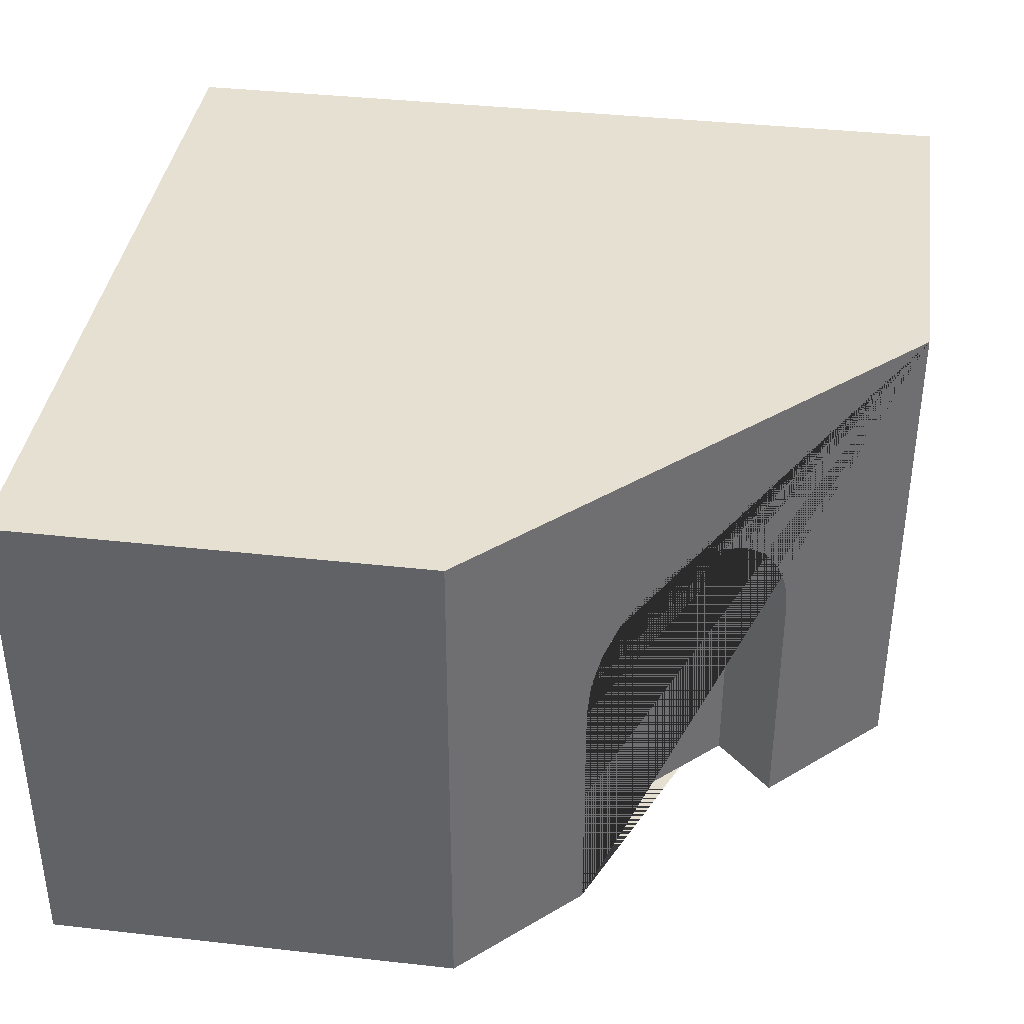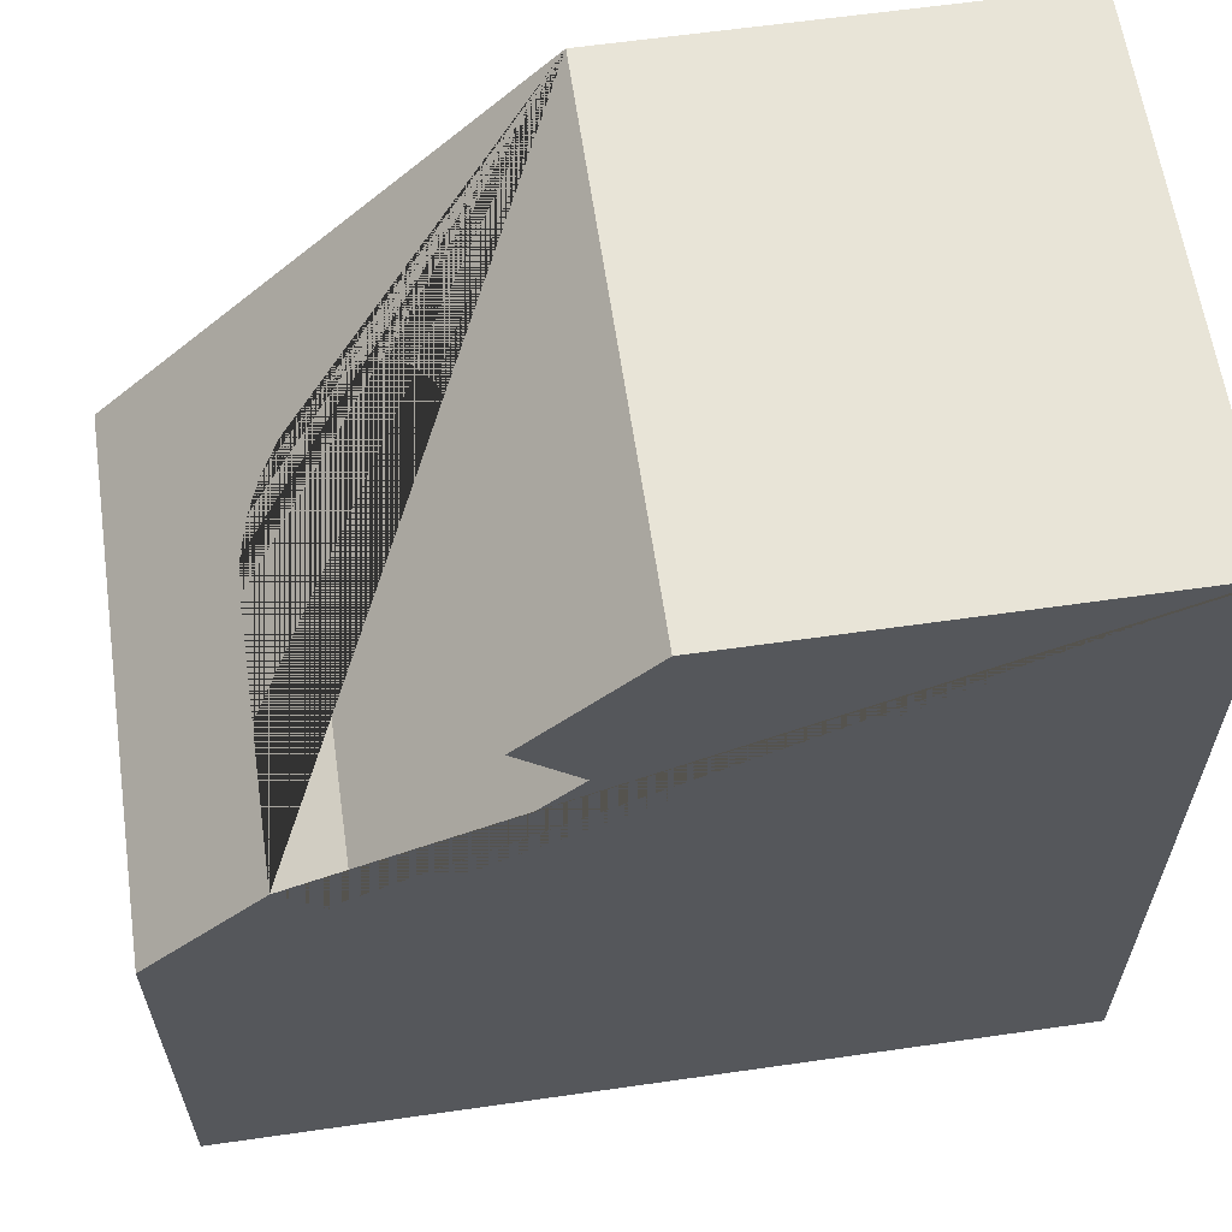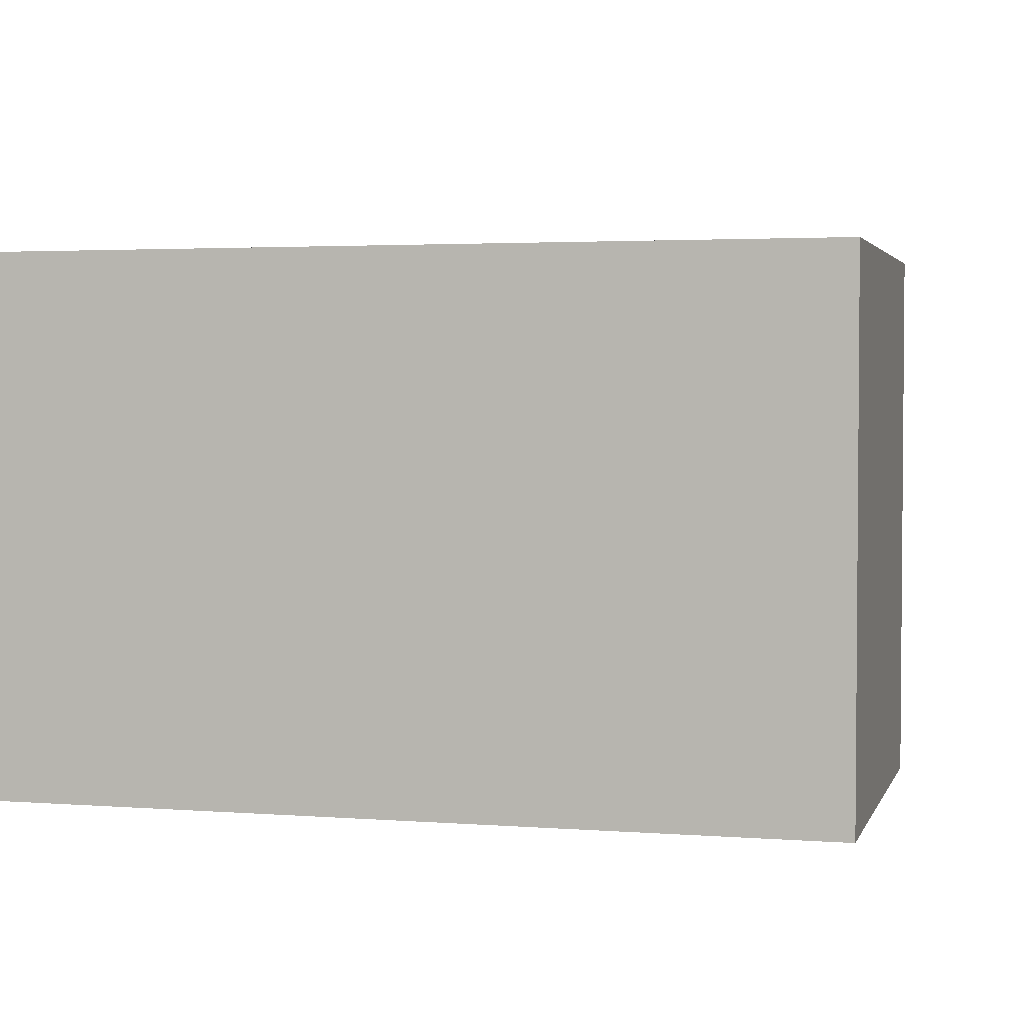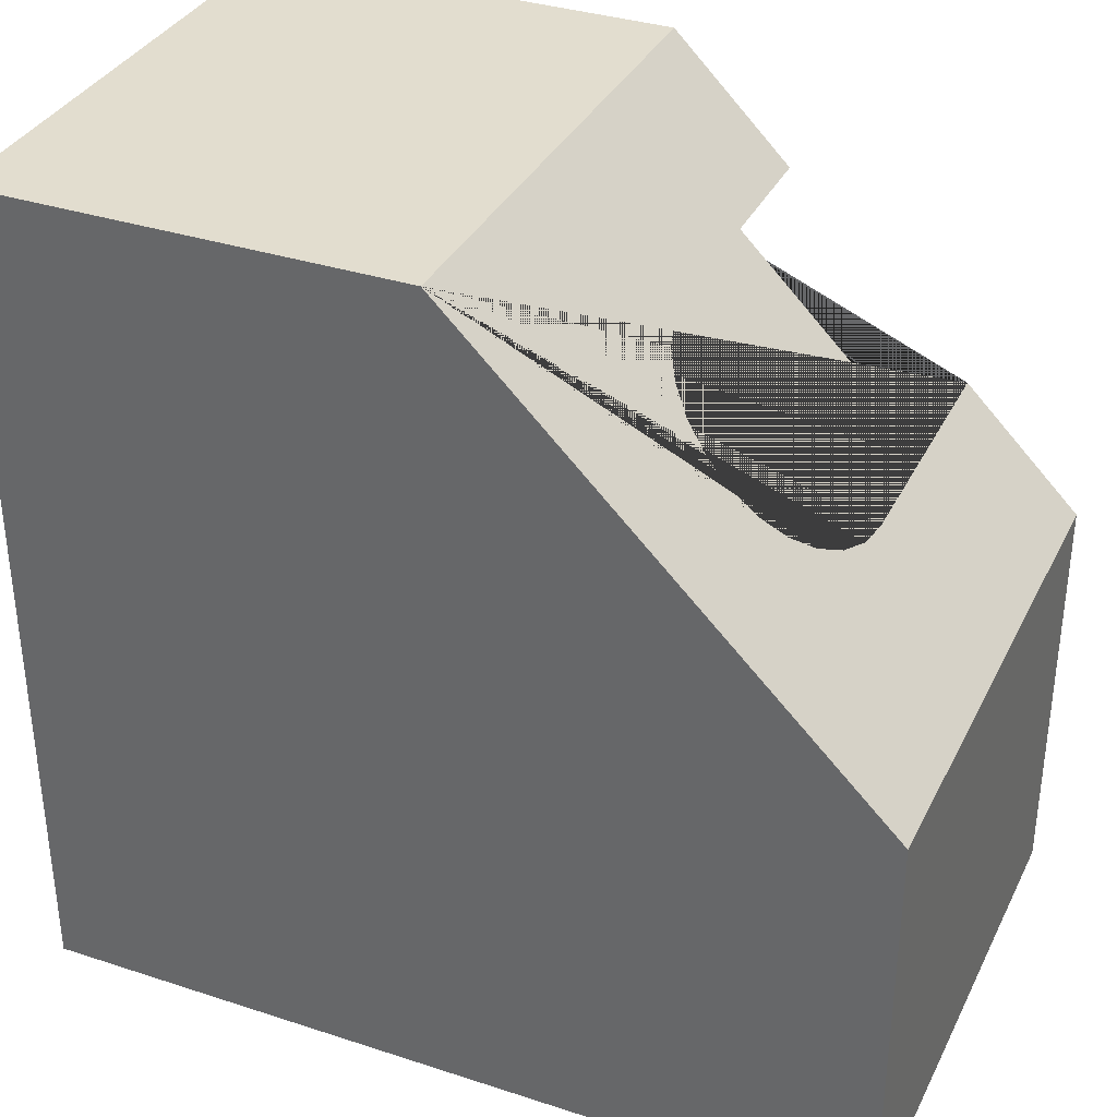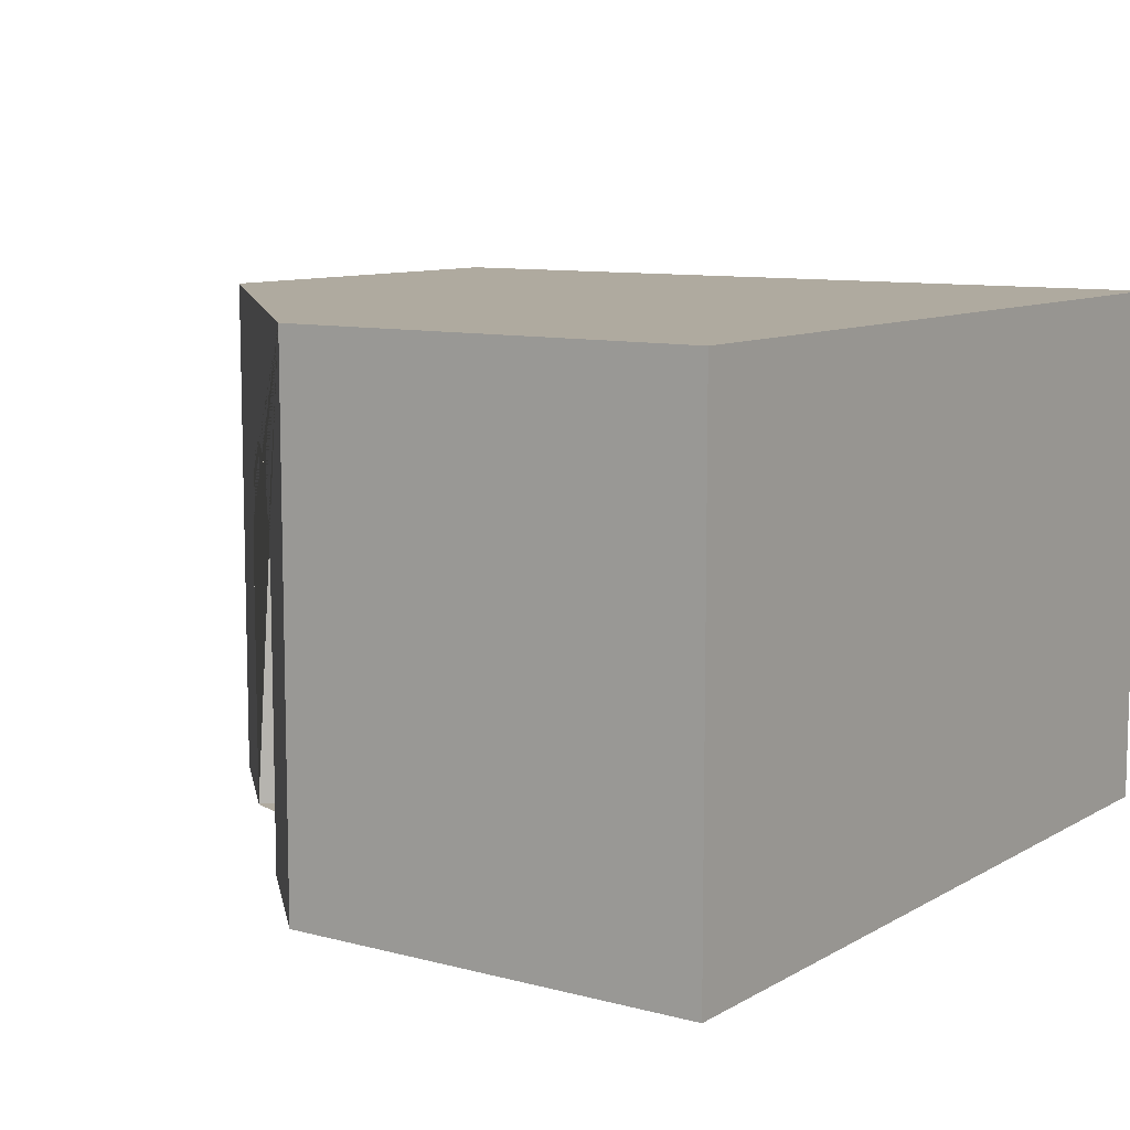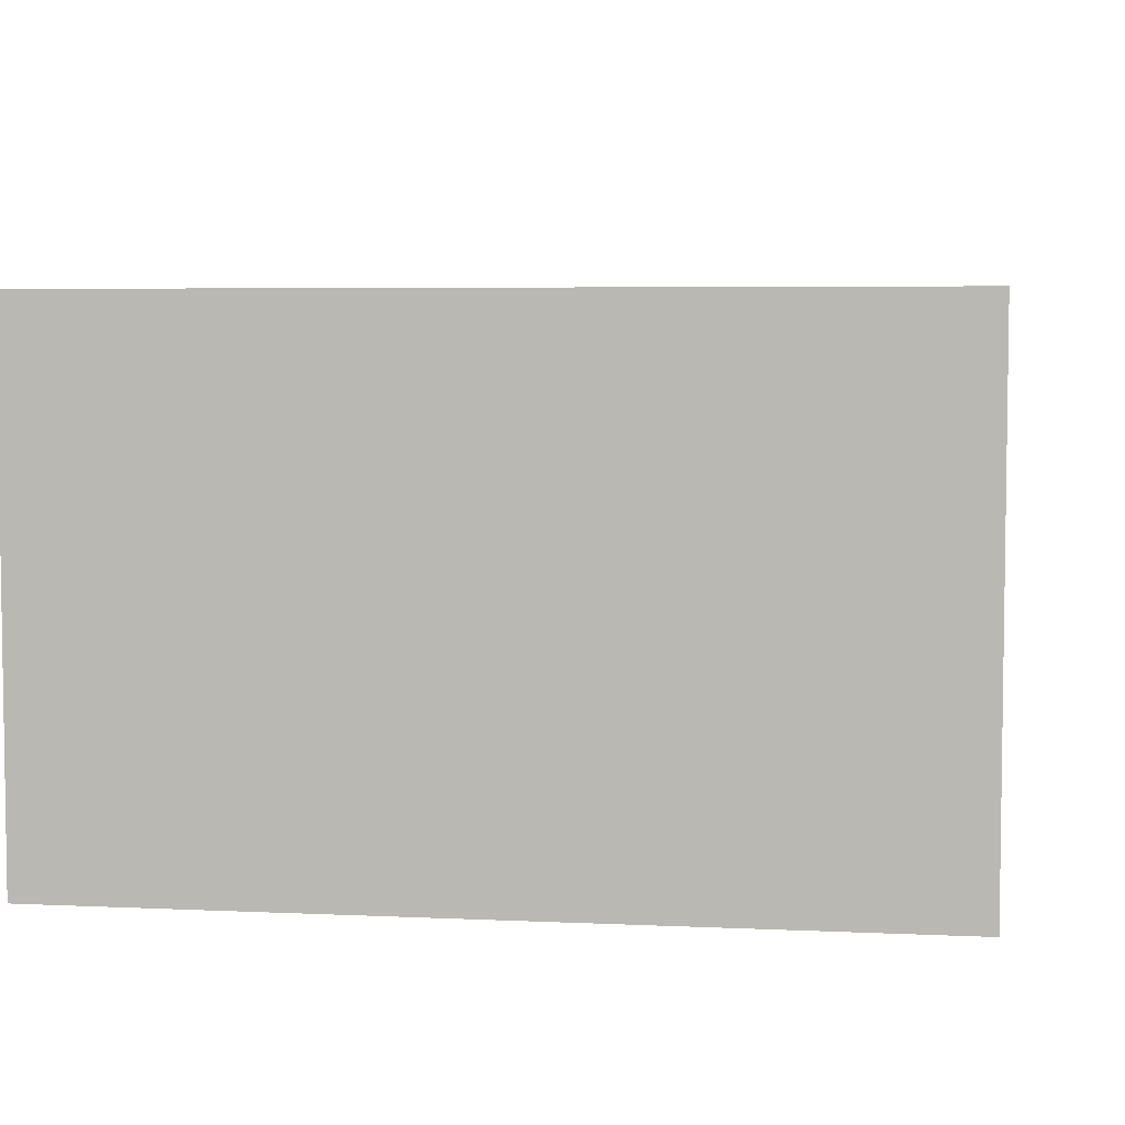
<metadata>
{"format":"obj","ext":"obj","renderer":"f3d","projection":"perspective","resolution":1024,"background":"white","views":[{"elev":38.3,"azim":-81.9,"up":"+Y"},{"elev":61.4,"azim":-8.3,"up":"+Z"},{"elev":2.9,"azim":-165.2,"up":"+Y"},{"elev":34.8,"azim":-156.4,"up":"+Z"},{"elev":9.5,"azim":34.7,"up":"+Y"},{"elev":5.1,"azim":-171.6,"up":"+Y"}]}
</metadata>
<code>
g Mesh1 Group1 Model
v 0.1948 0.4453 -0.3052
v 0.1719 0.4205 -0.3281
v 0.2426 0.4205 -0.3988
v 0.2655 0.4453 -0.376
f 1 2 3 4
v 0.5 0.625 -0
v 0 0.625 -0.5
v 0 5.866e-16 -0.5
v 0.1395 3.158e-16 -0.3605
v 0.1395 0.31 -0.3605
v 0.1433 0.3504 -0.3567
v 0.1543 0.3881 -0.3457
v 0.2214 0.4609 -0.2786
v 0.25 0.4662 -0.25
v 0.2786 0.4609 -0.2214
v 0.3052 0.4453 -0.1948
v 0.3281 0.4205 -0.1719
v 0.3457 0.3881 -0.1543
v 0.3567 0.3504 -0.1433
v 0.3605 0.31 -0.1395
v 0.3605 3.158e-16 -0.1395
v 0.5 4.512e-17 -0
f 5 6 7 8 9 10 11 2 1 12 13 14 15 16 17 18 19 20 21
v 0 0.625 -1
v 1 0.625 -0
v 1 0.625 -1
f 22 6 5 23 24
v 0 0 -1
f 25 7 6 22
v 1 0 -0
v 0.4312 3.904e-16 -0.2102
v 0.2102 3.904e-16 -0.4312
v 1 0 -1
f 26 21 20 27 28 8 7 25 29
f 5 21 26 23
f 29 24 23 26
f 25 22 24 29
v 0.4312 0.31 -0.2102
f 20 19 30 27
v 0.4274 0.3504 -0.214
f 19 18 31 30
v 0.4164 0.3881 -0.225
f 18 17 32 31
v 0.3988 0.4205 -0.2426
f 17 16 33 32
v 0.376 0.4453 -0.2655
f 16 15 34 33
v 0.3493 0.4609 -0.2921
f 15 14 35 34
v 0.3207 0.4662 -0.3207
f 14 13 36 35
v 0.2921 0.4609 -0.3493
f 13 12 37 36
f 12 1 4 37
v 0.225 0.3881 -0.4164
v 0.214 0.3504 -0.4274
v 0.2102 0.31 -0.4312
f 27 30 31 32 33 34 35 36 37 4 3 38 39 40 28
f 2 11 38 3
f 11 10 39 38
f 10 9 40 39
f 9 8 28 40

</code>
